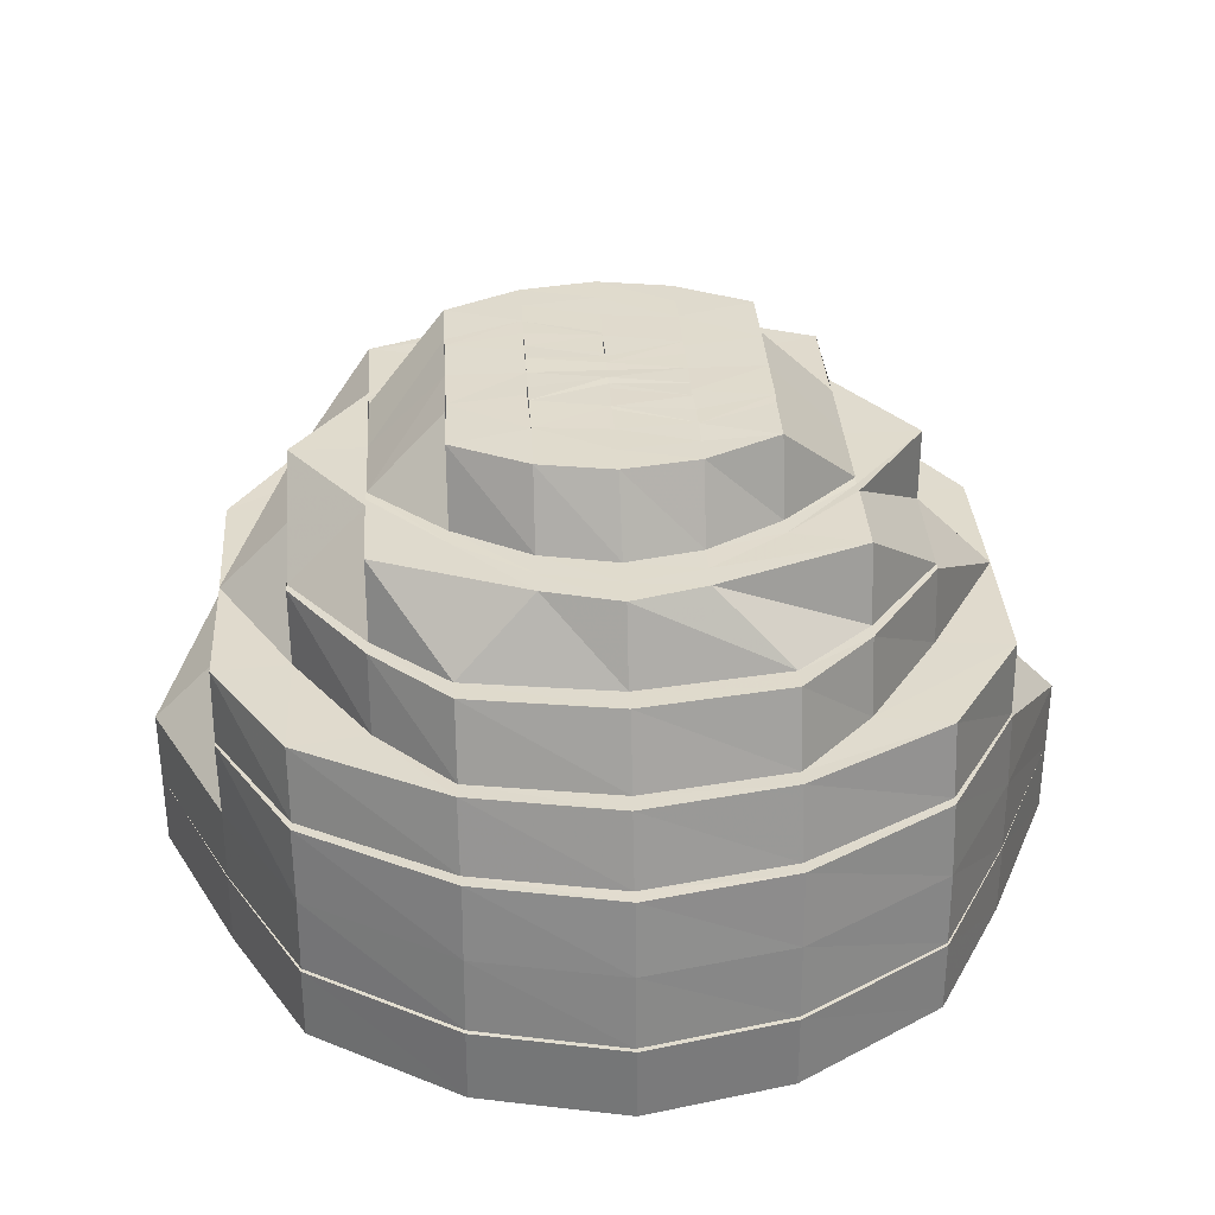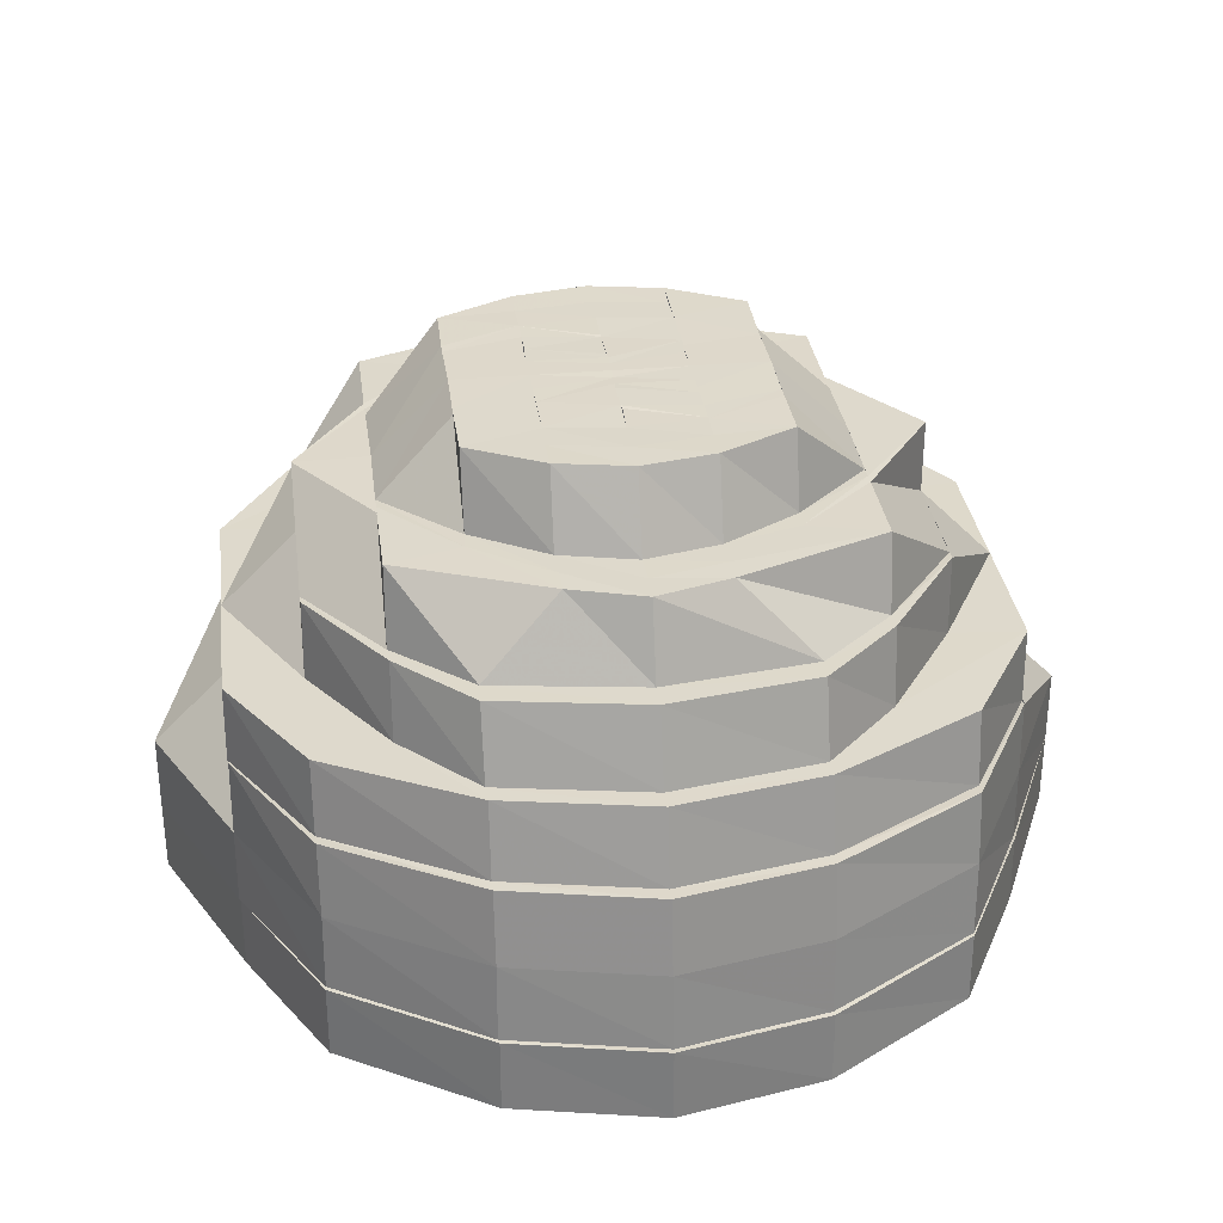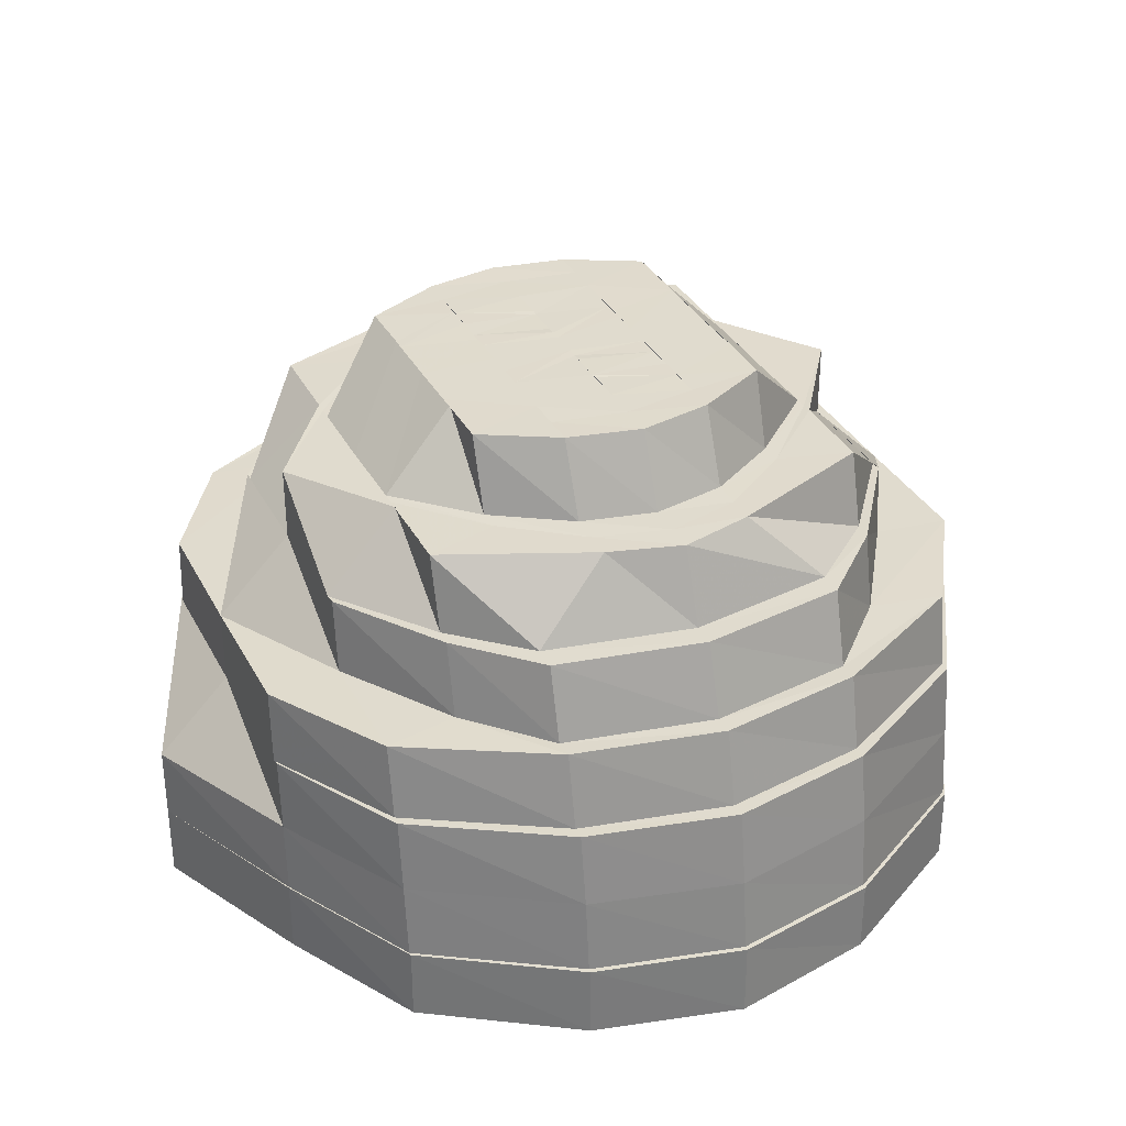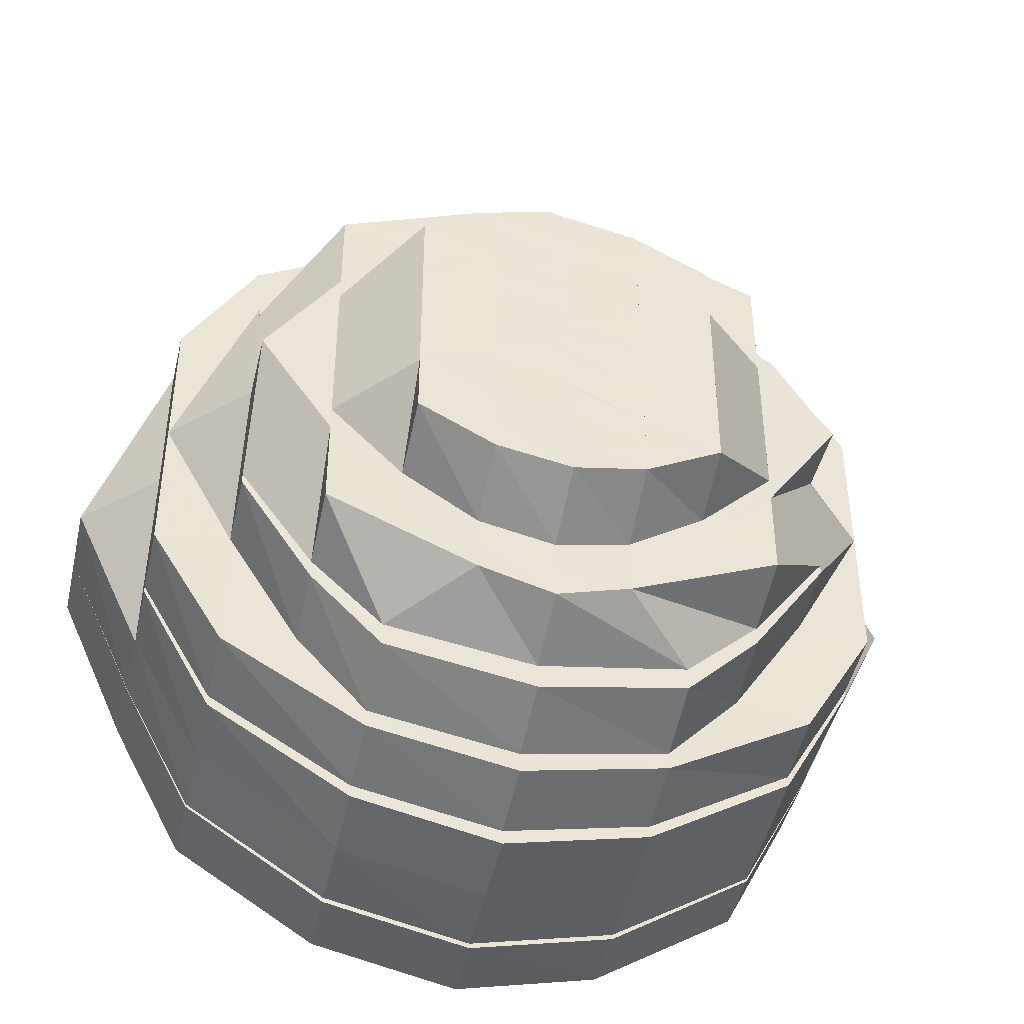
<metadata>
{"format":"obj","ext":"obj","renderer":"f3d","projection":"perspective","resolution":1024,"background":"white","views":[{"elev":33.2,"azim":-3.5,"up":"+Y"},{"elev":31.9,"azim":172.6,"up":"+Y"},{"elev":33.5,"azim":155.8,"up":"+Y"},{"elev":-43.3,"azim":167.1,"up":"+Z"}]}
</metadata>
<code>
o 1966
v 2229 1879 8.571
v 2229 1879 8.593
v 2229 1879 8.571
v 2229 1879 8.612
v 2229 1879 8.593
v 2229 1879 8.571
v 2229 1879 8.593
v 2229 1879 8.612
v 2229 1879 8.549
v 2229 1879 8.624
v 2229 1879 8.612
v 2229 1879 8.624
v 2229 1879 8.593
v 2229 1879 8.611
v 2229 1879 8.571
v 2229 1879 8.593
v 2229 1879 8.624
v 2229 1879 8.624
v 2229 1879 8.629
v 2229 1879 8.629
v 2229 1879 8.612
v 2229 1879 8.593
v 2229 1879 8.629
v 2229 1879 8.628
v 2229 1879 8.624
v 2229 1879 8.624
v 2229 1879 8.624
v 2229 1879 8.611
v 2229 1879 8.624
v 2229 1879 8.624
v 2229 1879 8.612
v 2229 1879 8.612
v 2229 1879 8.629
v 2229 1879 8.624
v 2229 1879 8.612
v 2229 1879 8.611
v 2229 1879 8.593
v 2229 1879 8.593
v 2229 1879 8.593
v 2229 1879 8.593
v 2229 1879 8.571
v 2229 1879 8.571
v 2229 1879 8.624
v 2229 1879 8.628
v 2229 1879 8.612
v 2229 1879 8.624
v 2229 1879 8.593
v 2229 1879 8.611
v 2229 1879 8.571
v 2229 1879 8.593
v 2229 1879 8.549
v 2229 1879 8.571
v 2229 1879 8.549
v 2229 1879 8.53
v 2229 1879 8.549
v 2229 1879 8.53
v 2229 1879 8.518
v 2229 1879 8.53
v 2229 1879 8.518
v 2229 1879 8.549
v 2229 1879 8.531
v 2229 1879 8.571
v 2229 1879 8.549
v 2229 1879 8.518
v 2229 1879 8.518
v 2229 1879 8.513
v 2229 1879 8.513
v 2229 1879 8.53
v 2229 1879 8.549
v 2229 1879 8.513
v 2229 1879 8.514
v 2229 1879 8.518
v 2229 1879 8.518
v 2229 1879 8.518
v 2229 1879 8.531
v 2229 1879 8.518
v 2229 1879 8.518
v 2229 1879 8.53
v 2229 1879 8.53
v 2229 1879 8.513
v 2229 1879 8.518
v 2229 1879 8.53
v 2229 1879 8.531
v 2229 1879 8.549
v 2229 1879 8.549
v 2229 1879 8.549
v 2229 1879 8.518
v 2229 1879 8.514
v 2229 1879 8.53
v 2229 1879 8.518
v 2229 1879 8.549
v 2229 1879 8.531
v 2229 1879 8.571
v 2229 1879 8.549
v 2229 1879 8.519
v 2229 1879 8.515
v 2229 1879 8.519
v 2229 1879 8.521
v 2229 1879 8.534
v 2229 1879 8.523
v 2229 1879 8.551
v 2229 1879 8.533
v 2229 1879 8.531
v 2229 1879 8.533
v 2229 1879 8.521
v 2229 1879 8.55
v 2229 1879 8.517
v 2229 1879 8.518
v 2229 1879 8.514
v 2229 1879 8.518
v 2229 1879 8.531
v 2229 1879 8.521
v 2229 1879 8.531
v 2229 1879 8.517
v 2229 1879 8.549
v 2229 1879 8.55
v 2229 1879 8.55
v 2229 1879 8.571
v 2229 1879 8.531
v 2229 1879 8.521
v 2229 1879 8.549
v 2229 1879 8.533
v 2229 1879 8.55
v 2229 1879 8.55
v 2229 1879 8.571
v 2229 1879 8.549
v 2229 1879 8.533
v 2229 1879 8.571
v 2229 1879 8.593
v 2229 1879 8.55
v 2229 1879 8.534
v 2229 1879 8.551
v 2229 1879 8.571
v 2229 1879 8.611
v 2229 1879 8.592
v 2229 1879 8.592
v 2229 1879 8.611
v 2229 1879 8.624
v 2229 1879 8.592
v 2229 1879 8.609
v 2229 1879 8.551
v 2229 1879 8.552
v 2229 1879 8.537
v 2229 1879 8.553
v 2229 1879 8.536
v 2229 1879 8.552
v 2229 1879 8.571
v 2229 1879 8.525
v 2229 1879 8.534
v 2229 1879 8.533
v 2229 1879 8.55
v 2229 1879 8.591
v 2229 1879 8.59
v 2229 1879 8.571
v 2229 1879 8.608
v 2229 1879 8.606
v 2229 1879 8.592
v 2229 1879 8.609
v 2229 1879 8.621
v 2229 1879 8.625
v 2229 1879 8.619
v 2229 1879 8.621
v 2229 1879 8.623
v 2229 1879 8.625
v 2229 1879 8.617
v 2229 1879 8.606
v 2229 1879 8.605
v 2229 1879 8.588
v 2229 1879 8.602
v 2229 1879 8.608
v 2229 1879 8.619
v 2229 1879 8.591
v 2229 1879 8.59
v 2229 1879 8.589
v 2229 1879 8.605
v 2229 1879 8.615
v 2229 1879 8.621
v 2229 1879 8.615
v 2229 1879 8.619
v 2229 1879 8.621
v 2229 1879 8.617
v 2229 1879 8.609
v 2229 1879 8.608
v 2229 1879 8.592
v 2229 1879 8.609
v 2229 1879 8.617
v 2229 1879 8.606
v 2229 1879 8.591
v 2229 1879 8.59
v 2229 1879 8.618
v 2229 1879 8.615
v 2229 1879 8.612
v 2229 1879 8.602
v 2229 1879 8.605
v 2229 1879 8.615
v 2229 1879 8.589
v 2229 1879 8.588
v 2229 1879 8.615
v 2229 1879 8.6
v 2229 1879 8.617
v 2229 1879 8.606
v 2229 1879 8.612
v 2229 1879 8.605
v 2229 1879 8.59
v 2229 1879 8.606
v 2229 1879 8.571
v 2229 1879 8.589
v 2229 1879 8.608
v 2229 1879 8.591
v 2229 1879 8.612
v 2229 1879 8.602
v 2229 1879 8.589
v 2229 1879 8.588
v 2229 1879 8.612
v 2229 1879 8.609
v 2229 1879 8.609
v 2229 1879 8.605
v 2229 1879 8.597
v 2229 1879 8.585
v 2229 1879 8.608
v 2229 1879 8.594
v 2229 1879 8.584
v 2229 1879 8.582
v 2229 1879 8.612
v 2229 1879 8.602
v 2229 1879 8.588
v 2229 1879 8.6
v 2229 1879 8.602
v 2229 1879 8.605
v 2229 1879 8.589
v 2229 1879 8.605
v 2229 1879 8.597
v 2229 1879 8.571
v 2229 1879 8.588
v 2229 1879 8.6
v 2229 1879 8.587
v 2229 1879 8.552
v 2229 1879 8.553
v 2229 1879 8.536
v 2229 1879 8.6
v 2229 1879 8.587
v 2229 1879 8.602
v 2229 1879 8.604
v 2229 1879 8.602
v 2229 1879 8.591
v 2229 1879 8.598
v 2229 1879 8.58
v 2229 1879 8.588
v 2229 1879 8.571
v 2229 1879 8.6
v 2229 1879 8.594
v 2229 1879 8.585
v 2229 1879 8.579
v 2229 1879 8.577
v 2229 1879 8.571
v 2229 1879 8.595
v 2229 1879 8.589
v 2229 1879 8.571
v 2229 1879 8.598
v 2229 1879 8.591
v 2229 1879 8.585
v 2229 1879 8.594
v 2229 1879 8.594
v 2229 1879 8.585
v 2229 1879 8.587
v 2229 1879 8.571
v 2229 1879 8.584
v 2229 1879 8.585
v 2229 1879 8.571
v 2229 1879 8.591
v 2229 1879 8.582
v 2229 1879 8.588
v 2229 1879 8.589
v 2229 1879 8.585
v 2229 1879 8.586
v 2229 1879 8.585
v 2229 1879 8.581
v 2229 1879 8.58
v 2229 1879 8.578
v 2229 1879 8.582
v 2229 1879 8.579
v 2229 1879 8.578
v 2229 1879 8.577
v 2229 1879 8.576
v 2229 1879 8.575
v 2229 1879 8.575
v 2229 1879 8.573
v 2229 1879 8.575
v 2229 1879 8.571
v 2229 1879 8.571
v 2229 1879 8.569
v 2229 1879 8.567
v 2229 1879 8.567
v 2229 1879 8.564
v 2229 1879 8.567
v 2229 1879 8.564
v 2229 1879 8.566
v 2229 1879 8.562
v 2229 1879 8.557
v 2229 1879 8.56
v 2229 1879 8.557
v 2229 1879 8.561
v 2229 1879 8.556
v 2229 1879 8.553
v 2229 1879 8.551
v 2229 1879 8.553
v 2229 1879 8.547
v 2229 1879 8.548
v 2229 1879 8.548
v 2229 1879 8.554
v 2229 1879 8.557
v 2229 1879 8.563
v 2229 1879 8.565
v 2229 1879 8.562
v 2229 1879 8.56
v 2229 1879 8.551
v 2229 1879 8.558
v 2229 1879 8.557
v 2229 1879 8.571
v 2229 1879 8.571
v 2229 1879 8.587
v 2229 1879 8.588
v 2229 1879 8.602
v 2229 1879 8.571
v 2229 1879 8.557
v 2229 1879 8.571
v 2229 1879 8.589
v 2229 1879 8.554
v 2229 1879 8.542
v 2229 1879 8.555
v 2229 1879 8.553
v 2229 1879 8.571
v 2229 1879 8.59
v 2229 1879 8.606
v 2229 1879 8.537
v 2229 1879 8.54
v 2229 1879 8.555
v 2229 1879 8.557
v 2229 1879 8.545
v 2229 1879 8.542
v 2229 1879 8.555
v 2229 1879 8.548
v 2229 1879 8.544
v 2229 1879 8.54
v 2229 1879 8.542
v 2229 1879 8.537
v 2229 1879 8.542
v 2229 1879 8.538
v 2229 1879 8.54
v 2229 1879 8.554
v 2229 1879 8.544
v 2229 1879 8.533
v 2229 1879 8.53
v 2229 1879 8.554
v 2229 1879 8.557
v 2229 1879 8.563
v 2229 1879 8.565
v 2229 1879 8.571
v 2229 1879 8.551
v 2229 1879 8.562
v 2229 1879 8.54
v 2229 1879 8.56
v 2229 1879 8.548
v 2229 1879 8.558
v 2229 1879 8.571
v 2229 1879 8.545
v 2229 1879 8.58
v 2229 1879 8.571
v 2229 1879 8.557
v 2229 1879 8.555
v 2229 1879 8.554
v 2229 1879 8.54
v 2229 1879 8.585
v 2229 1879 8.571
v 2229 1879 8.542
v 2229 1879 8.54
v 2229 1879 8.537
v 2229 1879 8.527
v 2229 1879 8.553
v 2229 1879 8.554
v 2229 1879 8.571
v 2229 1879 8.53
v 2229 1879 8.527
v 2229 1879 8.533
v 2229 1879 8.524
v 2229 1879 8.527
v 2229 1879 8.537
v 2229 1879 8.53
v 2229 1879 8.534
v 2229 1879 8.53
v 2229 1879 8.527
v 2229 1879 8.537
v 2229 1879 8.536
v 2229 1879 8.534
v 2229 1879 8.551
v 2229 1879 8.525
v 2229 1879 8.536
v 2229 1879 8.552
v 2229 1879 8.571
v 2229 1879 8.553
v 2229 1879 8.53
v 2229 1879 8.54
v 2229 1879 8.553
v 2229 1879 8.554
v 2229 1879 8.525
v 2229 1879 8.521
v 2229 1879 8.525
v 2229 1879 8.523
v 2229 1879 8.521
v 2229 1879 8.519
v 2229 1879 8.517
v 2229 1879 8.523
v 2229 1879 8.521
v 2229 1879 8.536
v 2229 1879 8.537
v 2229 1879 8.554
v 2229 1879 8.54
v 2229 1879 8.537
v 2229 1879 8.527
v 2229 1879 8.553
v 2229 1879 8.534
v 2229 1879 8.523
v 2229 1879 8.551
v 2229 1879 8.552
v 2229 1879 8.533
v 2229 1879 8.534
v 2229 1879 8.552
v 2229 1879 8.536
v 2229 1879 8.55
v 2229 1879 8.551
v 2229 1879 8.571
v 2229 1879 8.59
v 2229 1879 8.605
v 2229 1879 8.589
v 2229 1879 8.571
v 2229 1879 8.592
v 2229 1879 8.608
v 2229 1879 8.591
v 2229 1879 8.592
v 2229 1879 8.571
v 2229 1879 8.593
v 2229 1879 8.609
v 2229 1879 8.592
v 2229 1879 8.611
v 2229 1879 8.611
v 2229 1879 8.621
v 2229 1879 8.593
v 2229 1879 8.624
v 2229 1879 8.623
v 2229 1879 8.625
v 2229 1879 8.628
v 2229 1879 8.627
v 2229 1879 8.621
v 2229 1879 8.623
v 2229 1879 8.621
v 2229 1879 8.608
v 2229 1879 8.619
v 2229 1879 8.591
v 2229 1879 8.609
f 1 2 3
f 2 4 5
f 6 2 7
f 7 4 8
f 9 1 6
f 4 10 11
f 8 10 12
f 13 11 14
f 15 16 13
f 14 17 18
f 10 19 17
f 12 19 20
f 16 21 22
f 18 23 24
f 19 25 23
f 20 25 26
f 21 27 28
f 24 29 30
f 25 31 29
f 26 31 32
f 27 33 34
f 30 35 36
f 31 37 35
f 32 37 38
f 36 39 40
f 37 41 39
f 38 41 42
f 33 43 44
f 43 45 46
f 45 47 48
f 47 49 50
f 41 51 52
f 42 51 53
f 51 54 55
f 53 54 56
f 54 57 58
f 56 57 59
f 60 58 61
f 62 63 60
f 61 64 65
f 57 66 64
f 59 66 67
f 63 68 69
f 65 70 71
f 66 72 70
f 67 72 73
f 68 74 75
f 71 76 77
f 72 78 76
f 73 78 79
f 74 80 81
f 77 82 83
f 78 84 82
f 79 84 9
f 83 85 86
f 84 1 85
f 80 87 88
f 87 89 90
f 89 91 92
f 91 93 94
f 95 88 96
f 96 90 97
f 95 96 98
f 99 98 100
f 101 102 99
f 103 95 102
f 103 81 95
f 104 95 105
f 106 103 104
f 105 96 107
f 108 109 95
f 109 110 96
f 111 108 103
f 107 97 112
f 110 113 97
f 96 97 114
f 115 111 116
f 116 75 103
f 116 103 117
f 118 116 117
f 97 92 119
f 97 119 120
f 113 121 119
f 112 119 122
f 122 123 124
f 121 125 123
f 119 126 123
f 119 123 127
f 123 3 128
f 125 129 128
f 123 128 130
f 131 130 132
f 130 128 133
f 129 134 135
f 128 22 135
f 128 135 133
f 133 135 136
f 135 137 136
f 135 28 137
f 134 138 137
f 139 137 140
f 141 133 142
f 143 142 144
f 145 141 146
f 146 133 147
f 148 149 145
f 150 151 149
f 147 152 153
f 133 152 154
f 153 155 156
f 157 158 152
f 158 159 155
f 159 160 161
f 160 162 163
f 161 164 163
f 161 163 165
f 166 161 165
f 166 165 167
f 168 167 169
f 170 171 166
f 172 170 173
f 174 166 175
f 175 165 176
f 165 163 177
f 165 177 178
f 163 179 177
f 163 180 179
f 177 179 181
f 162 182 179
f 179 183 181
f 182 184 183
f 179 185 183
f 186 183 187
f 187 188 189
f 177 181 190
f 178 177 190
f 190 181 191
f 178 190 192
f 193 178 192
f 194 195 193
f 196 194 197
f 192 190 198
f 190 191 198
f 193 192 199
f 200 201 191
f 198 191 202
f 191 203 202
f 201 204 203
f 191 205 203
f 204 206 207
f 208 209 205
f 210 203 211
f 211 212 213
f 198 202 214
f 214 202 215
f 216 198 214
f 192 198 216
f 199 192 216
f 216 214 217
f 199 216 218
f 218 216 217
f 219 199 218
f 217 214 220
f 214 215 220
f 218 217 221
f 222 218 221
f 222 221 223
f 224 225 215
f 225 226 227
f 215 228 227
f 229 230 228
f 215 227 231
f 220 215 231
f 231 227 232
f 230 233 234
f 235 234 236
f 233 237 238
f 237 239 238
f 240 241 232
f 231 232 242
f 220 231 243
f 243 231 242
f 244 220 243
f 217 220 244
f 221 217 244
f 221 244 245
f 223 221 245
f 244 243 246
f 245 244 246
f 223 245 247
f 247 245 248
f 245 246 248
f 249 223 247
f 246 243 250
f 243 242 250
f 248 246 251
f 246 250 251
f 248 251 252
f 253 248 252
f 253 252 254
f 255 253 254
f 249 253 255
f 251 250 256
f 251 256 257
f 258 223 249
f 250 259 256
f 250 242 259
f 257 256 260
f 257 260 261
f 256 259 262
f 256 262 260
f 242 263 259
f 242 232 263
f 232 264 263
f 232 265 264
f 265 266 264
f 263 264 267
f 268 269 267
f 259 263 270
f 263 267 270
f 259 270 262
f 270 267 271
f 262 270 272
f 270 271 272
f 262 272 273
f 260 262 273
f 273 272 274
f 260 273 275
f 261 260 275
f 275 273 276
f 275 276 277
f 261 275 278
f 277 276 278
f 279 261 278
f 276 280 278
f 274 281 280
f 278 280 282
f 280 281 283
f 278 282 284
f 284 282 285
f 279 278 285
f 282 286 285
f 287 279 285
f 285 286 287
f 288 279 287
f 286 289 287
f 255 288 287
f 255 287 290
f 287 289 290
f 291 255 290
f 289 291 290
f 292 255 291
f 289 293 291
f 293 294 291
f 295 292 291
f 291 294 295
f 296 292 295
f 297 296 295
f 294 298 295
f 298 296 297
f 294 299 298
f 298 300 296
f 301 300 298
f 302 301 298
f 303 301 302
f 299 303 298
f 303 304 301
f 299 305 303
f 305 304 303
f 306 305 299
f 306 307 305
f 305 308 304
f 307 308 305
f 309 307 306
f 308 310 304
f 304 310 311
f 311 312 300
f 300 312 313
f 312 249 313
f 313 249 255
f 311 314 312
f 310 314 311
f 314 258 249
f 310 315 314
f 315 258 314
f 316 315 310
f 308 316 310
f 316 317 315
f 318 319 317
f 317 320 258
f 320 219 258
f 320 321 219
f 321 199 219
f 321 193 199
f 322 323 321
f 324 321 320
f 325 324 326
f 324 327 197
f 154 327 324
f 328 154 324
f 329 328 330
f 331 332 328
f 332 333 327
f 333 334 327
f 335 331 336
f 337 324 338
f 339 337 338
f 340 341 339
f 339 338 342
f 342 338 317
f 342 317 316
f 343 342 316
f 343 316 308
f 307 343 308
f 344 342 343
f 344 339 342
f 345 343 307
f 345 344 343
f 309 345 307
f 346 339 344
f 346 347 339
f 348 344 345
f 348 346 344
f 349 350 347
f 351 348 345
f 351 345 309
f 352 347 346
f 353 349 352
f 352 336 347
f 354 351 309
f 354 309 355
f 356 354 355
f 356 355 357
f 289 356 357
f 358 356 289
f 283 358 289
f 281 358 283
f 359 351 354
f 360 359 354
f 359 361 351
f 361 348 351
f 362 359 360
f 358 362 360
f 363 361 359
f 362 363 359
f 364 363 362
f 365 362 358
f 364 366 363
f 367 365 358
f 274 367 281
f 272 367 274
f 272 271 367
f 271 365 367
f 267 368 365
f 368 369 365
f 368 370 369
f 371 372 370
f 266 370 368
f 373 266 374
f 370 375 369
f 369 375 366
f 370 376 375
f 377 378 376
f 379 377 380
f 266 238 380
f 381 238 266
f 234 381 266
f 376 382 375
f 376 383 382
f 375 382 384
f 375 384 366
f 383 385 382
f 382 386 384
f 382 385 386
f 366 384 387
f 366 387 363
f 363 387 361
f 384 388 387
f 384 386 388
f 387 389 361
f 387 388 389
f 361 389 348
f 389 346 348
f 389 352 346
f 388 352 389
f 388 390 352
f 386 390 388
f 386 391 390
f 385 391 386
f 391 392 390
f 391 393 392
f 394 395 393
f 396 397 391
f 397 398 392
f 398 399 400
f 401 392 402
f 402 403 404
f 385 405 391
f 406 405 385
f 383 406 385
f 407 406 383
f 406 408 405
f 408 149 405
f 408 127 149
f 409 150 408
f 410 408 406
f 410 120 408
f 407 410 406
f 411 409 410
f 412 410 407
f 412 114 410
f 413 411 412
f 414 412 407
f 414 407 415
f 416 415 417
f 418 407 419
f 420 414 418
f 421 422 414
f 423 421 424
f 425 413 426
f 427 426 428
f 429 425 430
f 431 430 427
f 118 430 381
f 189 118 431
f 188 118 432
f 433 432 434
f 435 116 118
f 435 69 116
f 436 435 118
f 437 436 438
f 439 435 436
f 439 52 435
f 440 115 435
f 441 440 439
f 442 439 443
f 444 441 445
f 446 445 442
f 445 439 185
f 445 447 439
f 448 444 449
f 449 48 445
f 449 445 180
f 450 449 446
f 451 448 452
f 453 452 450
f 452 449 164
f 452 46 449
f 138 451 454
f 140 454 453
f 454 44 452
f 454 452 455
f 456 455 457
f 458 459 456
f 137 454 459
f 137 34 454

</code>
